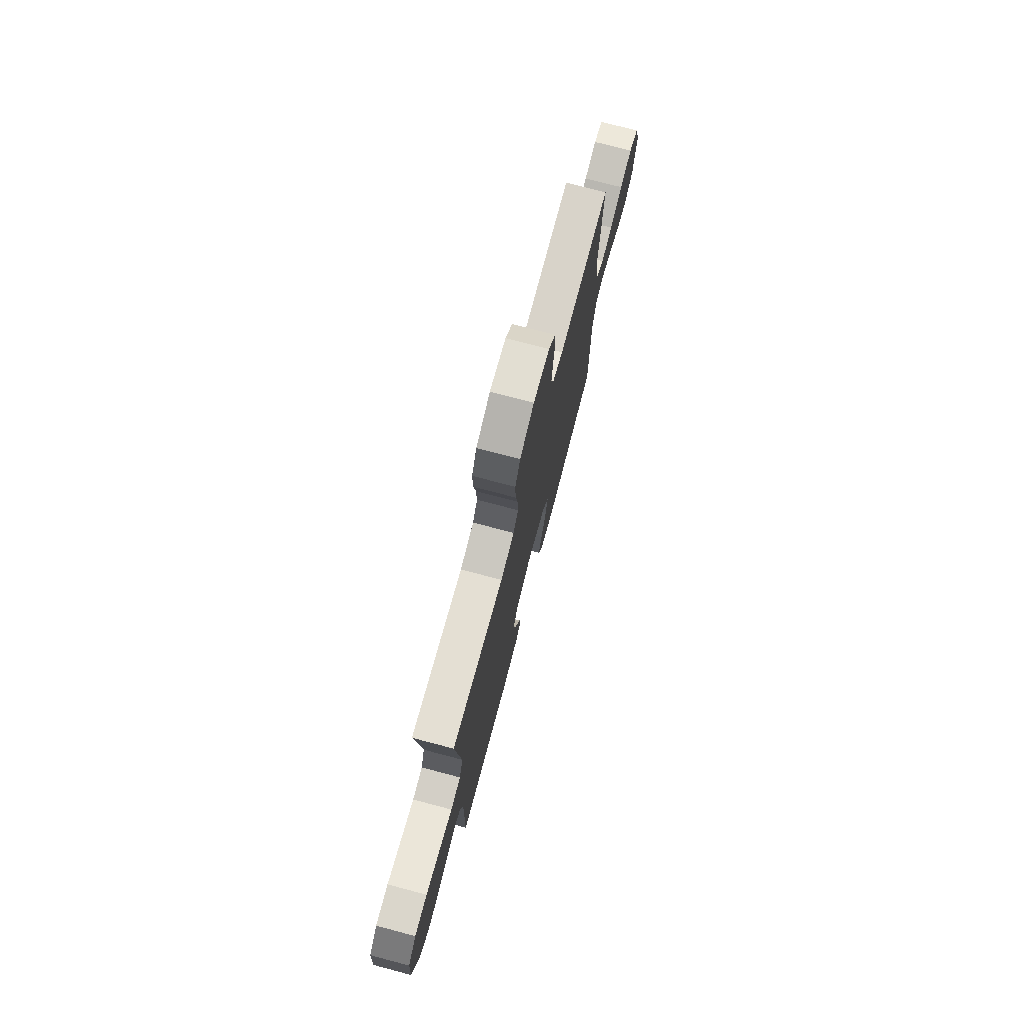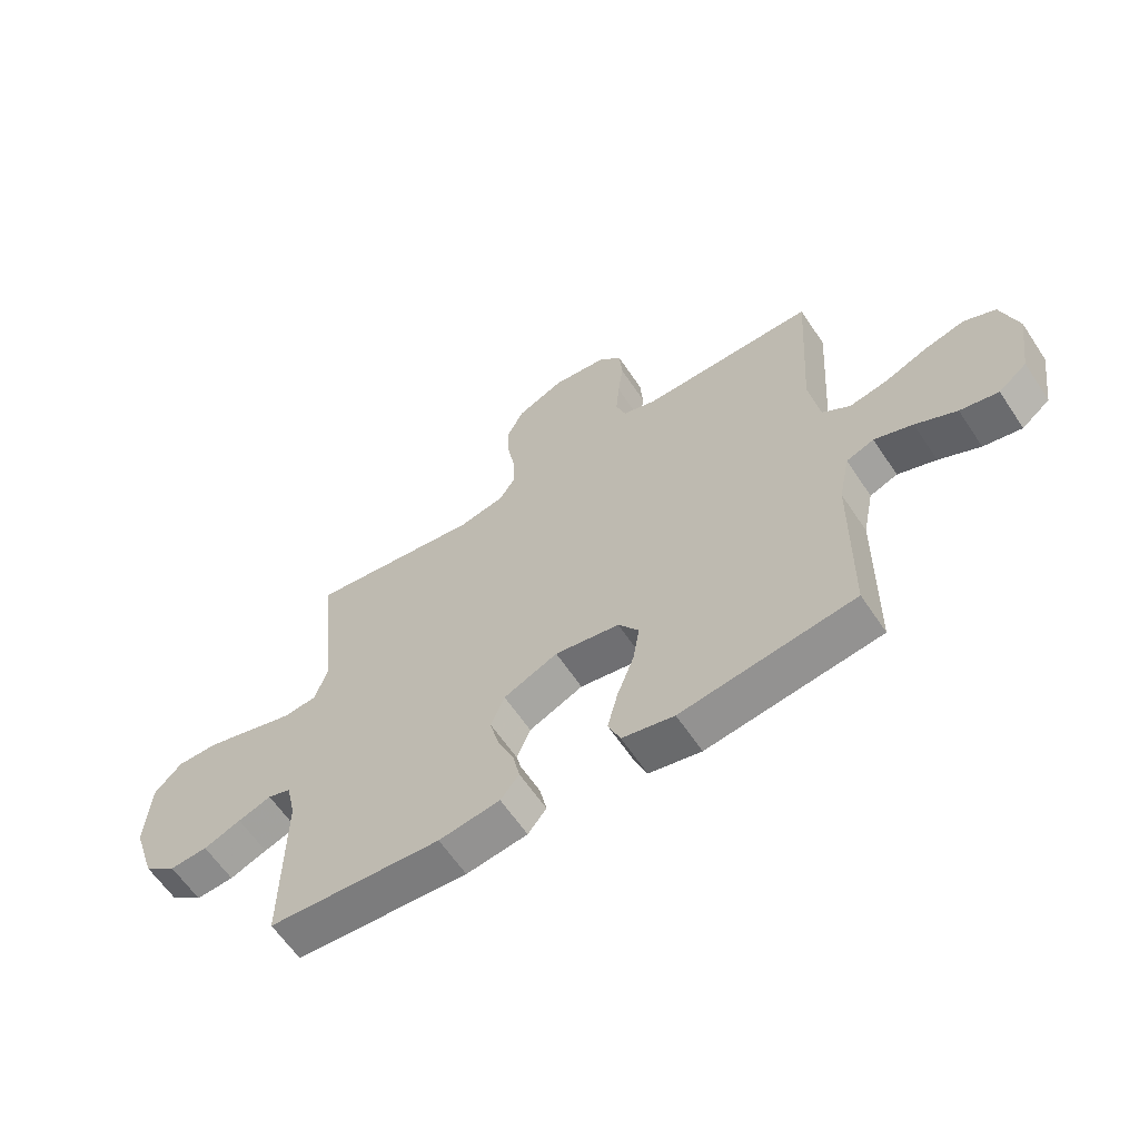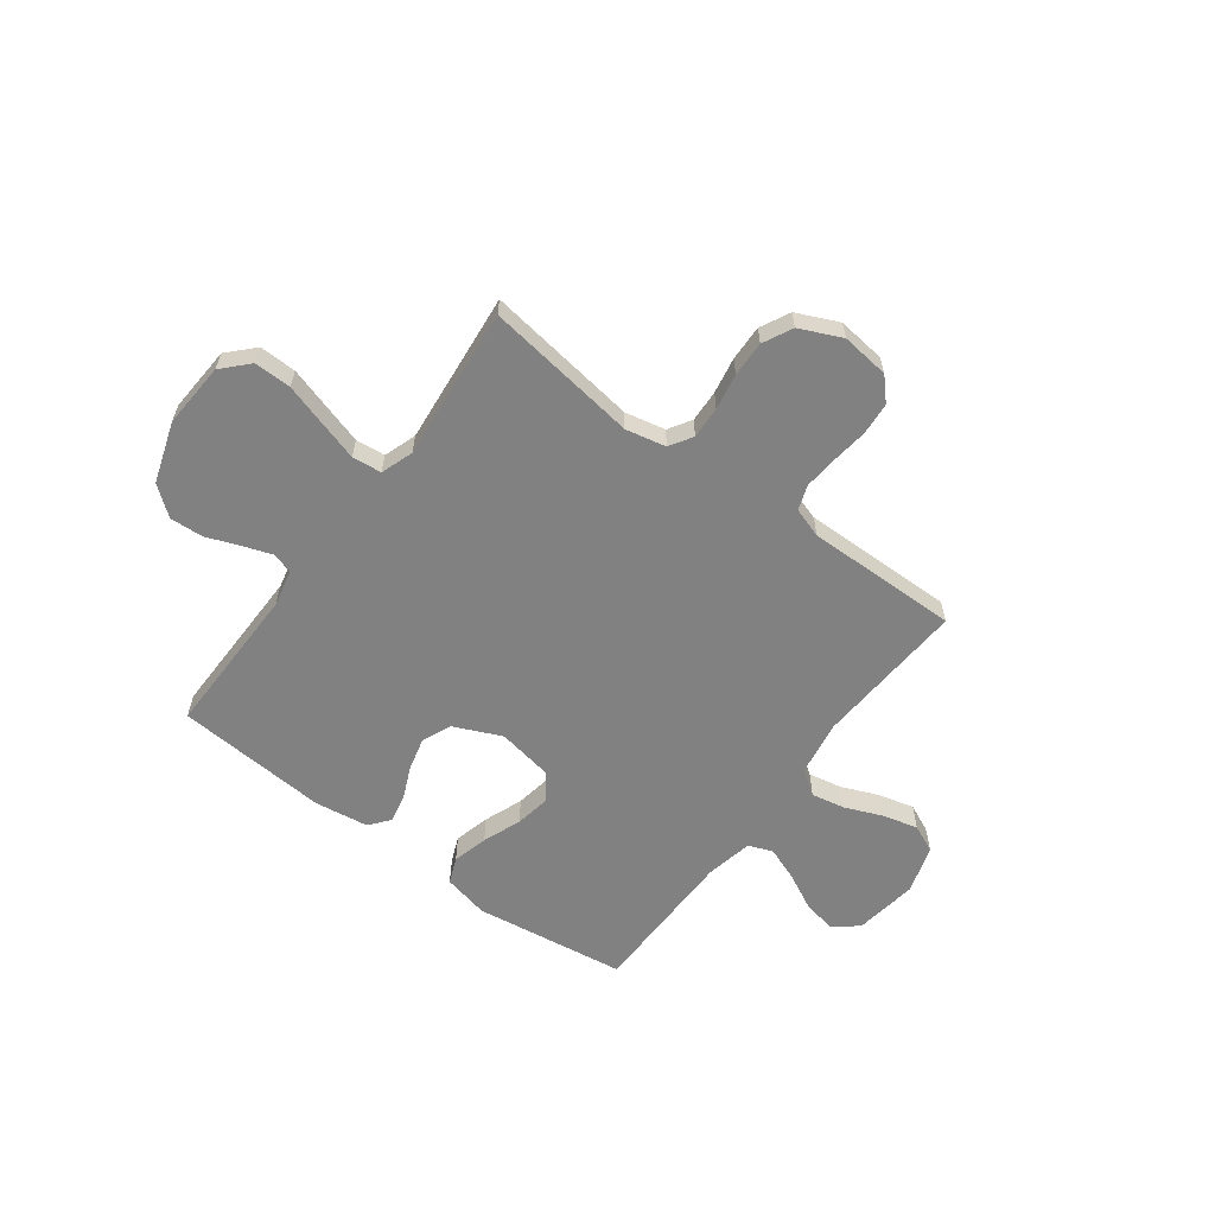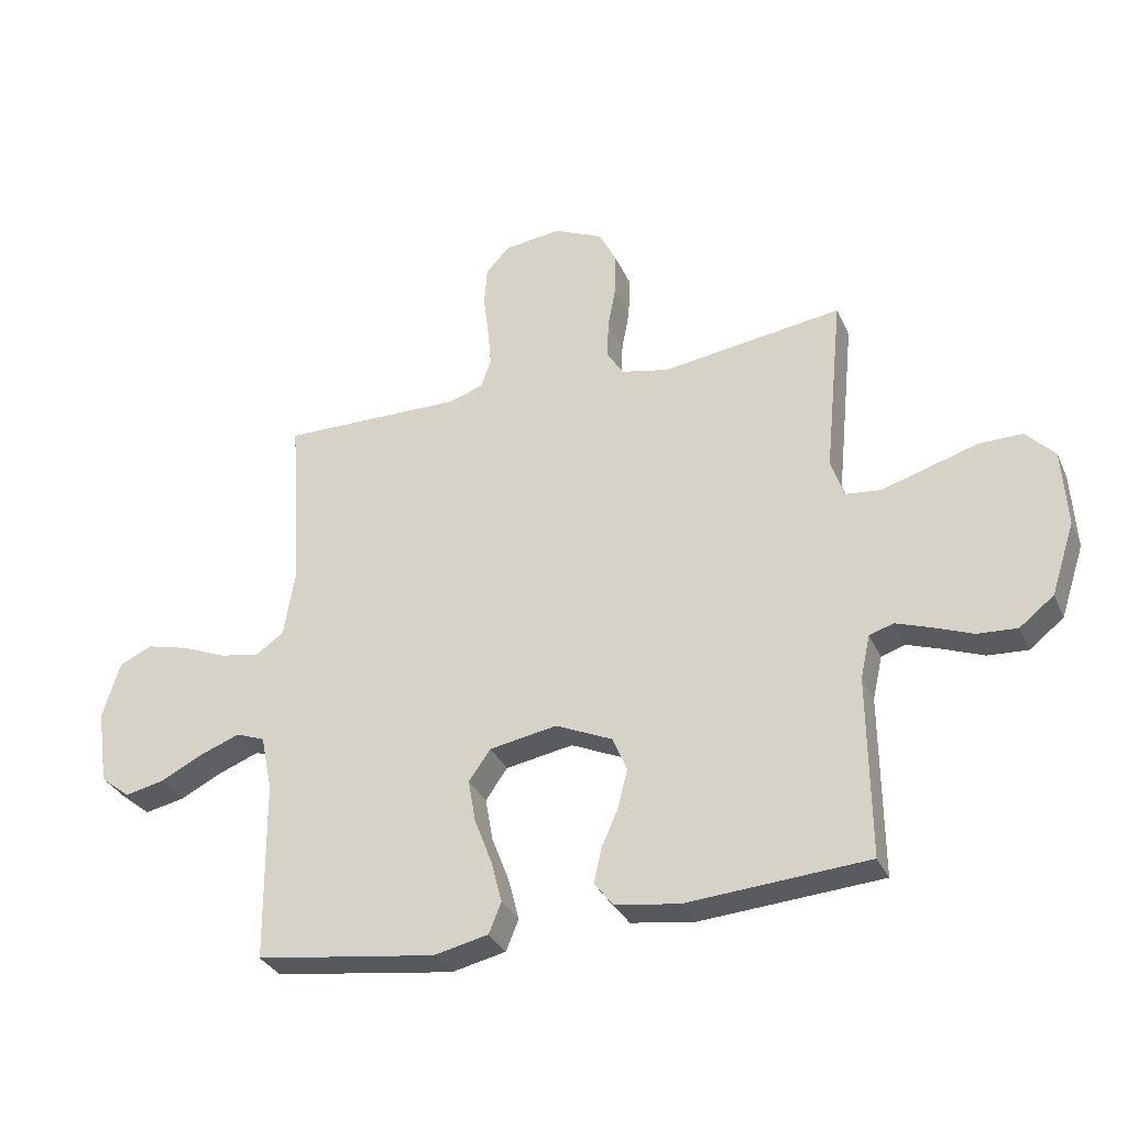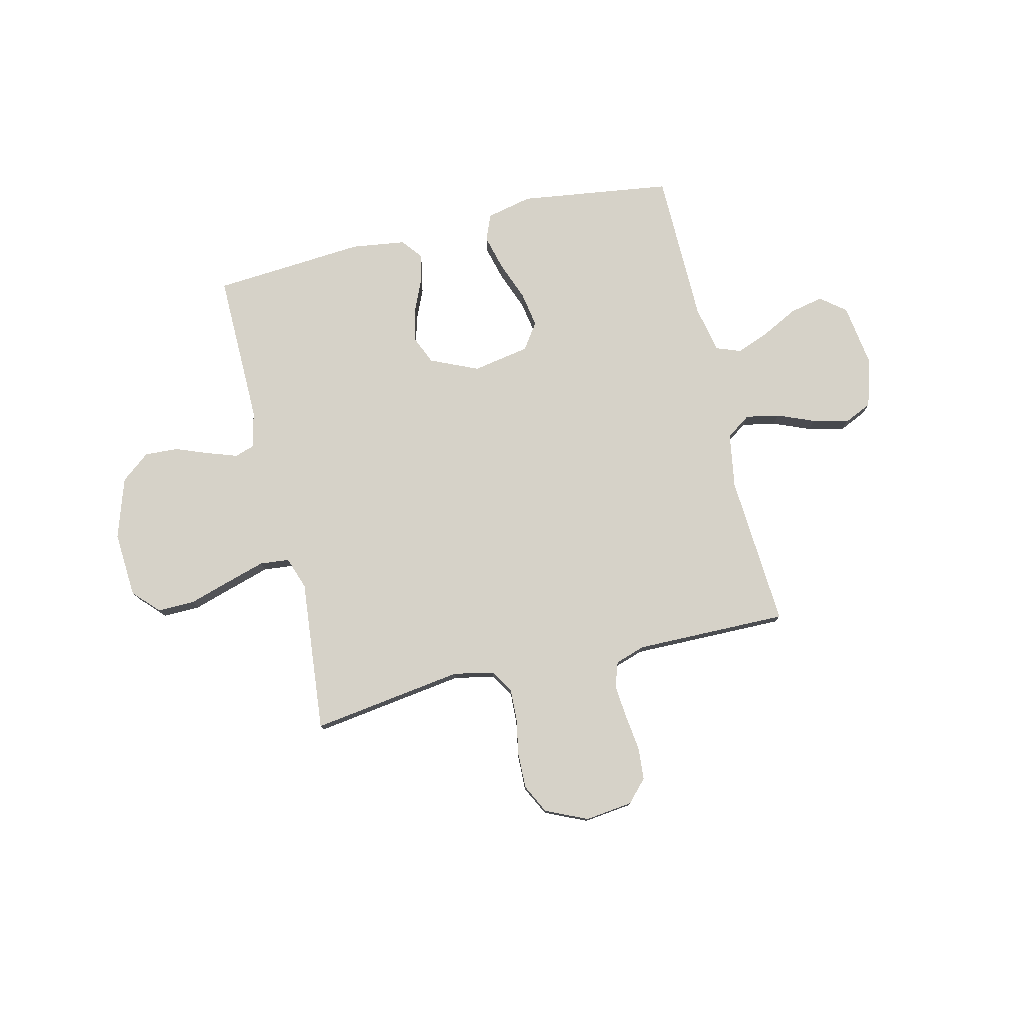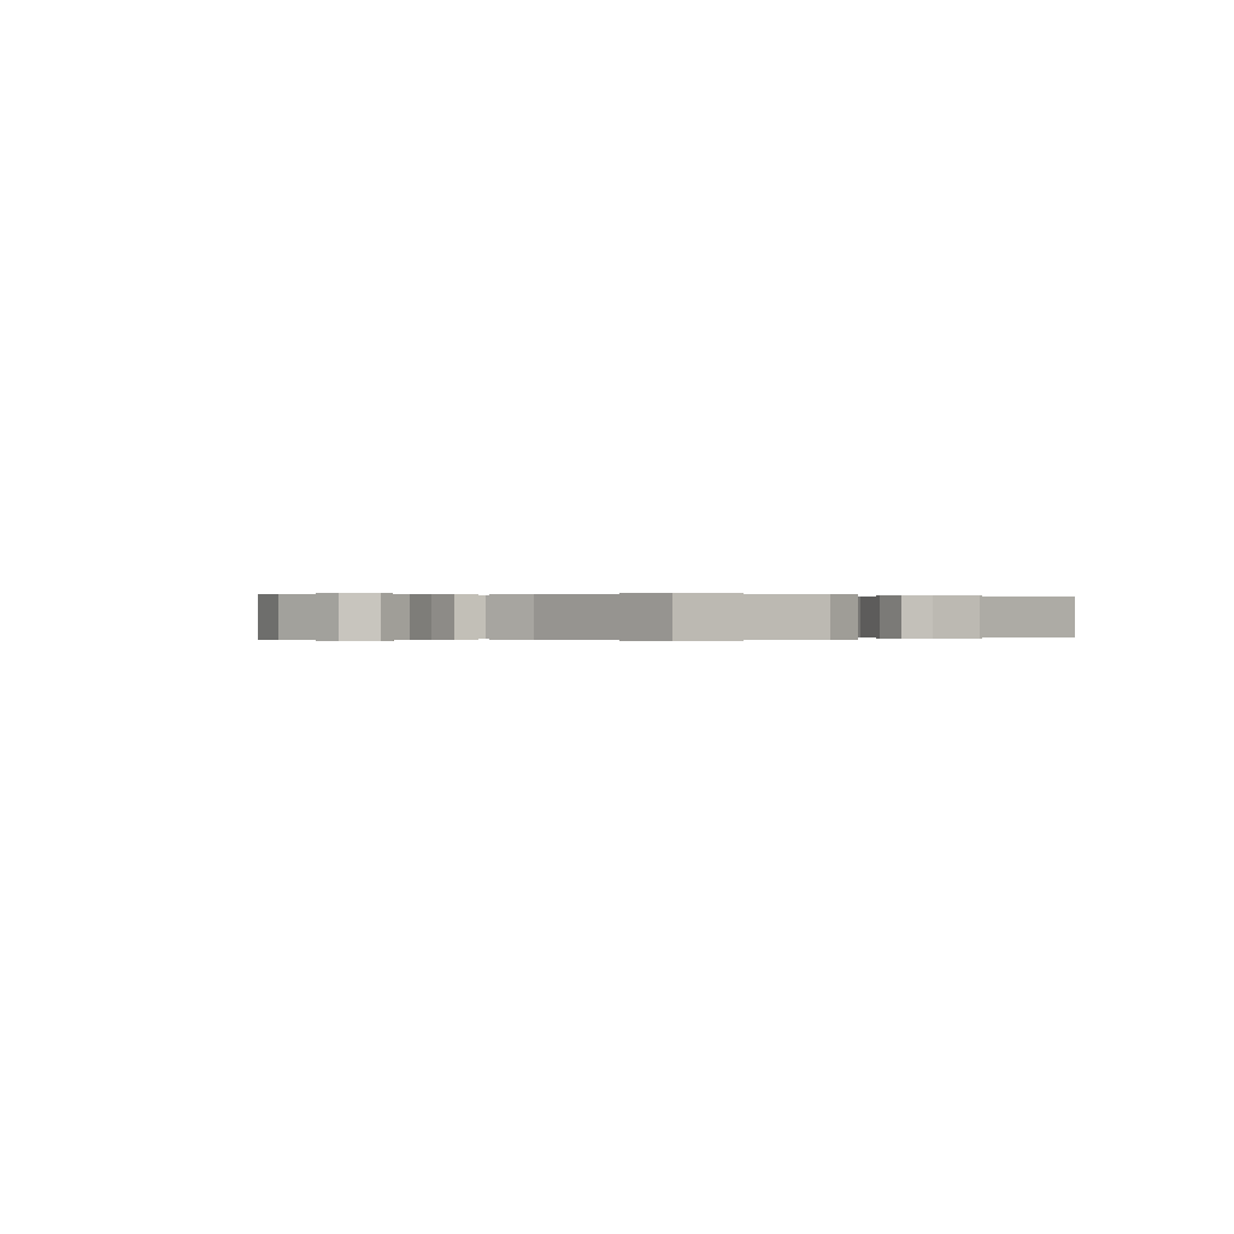
<metadata>
{"format":"obj","ext":"obj","renderer":"f3d","projection":"perspective","resolution":1024,"background":"white","views":[{"elev":74.9,"azim":-75.2,"up":"+Z"},{"elev":-61.6,"azim":33.6,"up":"+Z"},{"elev":-60.4,"azim":-36.7,"up":"+Y"},{"elev":-32.0,"azim":-158.7,"up":"+Z"},{"elev":77.9,"azim":-13.5,"up":"+Y"},{"elev":-0.0,"azim":136.3,"up":"+Y"}]}
</metadata>
<code>
v -0.5 0.07 0.5
v -0.2 0.07 0.458
v -0.121 0.07 0.475
v -0.093 0.07 0.52
v -0.096 0.07 0.583
v -0.109 0.07 0.654
v -0.111 0.07 0.724
v -0.082 0.07 0.782
v 0 0.07 0.819
v 0.094 0.07 0.808
v 0.134 0.07 0.765
v 0.139 0.07 0.701
v 0.13 0.07 0.63
v 0.124 0.07 0.564
v 0.141 0.07 0.515
v 0.2 0.07 0.496
v 0.5 0.07 0.5
v 0.481 0.07 0.2
v 0.499 0.07 0.092
v 0.547 0.07 0.059
v 0.613 0.07 0.072
v 0.686 0.07 0.102
v 0.756 0.07 0.12
v 0.811 0.07 0.095
v 0.84 0.07 0
v 0.822 0.07 -0.125
v 0.773 0.07 -0.164
v 0.707 0.07 -0.15
v 0.636 0.07 -0.114
v 0.57 0.07 -0.089
v 0.522 0.07 -0.107
v 0.503 0.07 -0.2
v 0.5 0.07 -0.5
v 0.2 0.07 -0.542
v 0.11 0.07 -0.522
v 0.089 0.07 -0.471
v 0.107 0.07 -0.401
v 0.136 0.07 -0.325
v 0.148 0.07 -0.255
v 0.112 0.07 -0.204
v 0 0.07 -0.184
v -0.094 0.07 -0.226
v -0.118 0.07 -0.283
v -0.102 0.07 -0.347
v -0.074 0.07 -0.411
v -0.062 0.07 -0.467
v -0.094 0.07 -0.507
v -0.2 0.07 -0.522
v -0.5 0.07 -0.5
v -0.497 0.07 -0.2
v -0.513 0.07 -0.128
v -0.553 0.07 -0.115
v -0.611 0.07 -0.135
v -0.676 0.07 -0.16
v -0.742 0.07 -0.164
v -0.799 0.07 -0.119
v -0.838 0.07 0
v -0.83 0.07 0.129
v -0.782 0.07 0.179
v -0.709 0.07 0.178
v -0.627 0.07 0.153
v -0.55 0.07 0.13
v -0.492 0.07 0.136
v -0.47 0.07 0.2
v -0.5 0 0.5
v -0.2 0 0.458
v -0.121 0 0.475
v -0.093 0 0.52
v -0.096 0 0.583
v -0.109 0 0.654
v -0.111 0 0.724
v -0.082 0 0.782
v 0 0 0.819
v 0.094 0 0.808
v 0.134 0 0.765
v 0.139 0 0.701
v 0.13 0 0.63
v 0.124 0 0.564
v 0.141 0 0.515
v 0.2 0 0.496
v 0.5 0 0.5
v 0.481 0 0.2
v 0.499 0 0.092
v 0.547 0 0.059
v 0.613 0 0.072
v 0.686 0 0.102
v 0.756 0 0.12
v 0.811 0 0.095
v 0.84 0 0
v 0.822 0 -0.125
v 0.773 0 -0.164
v 0.707 0 -0.15
v 0.636 0 -0.114
v 0.57 0 -0.089
v 0.522 0 -0.107
v 0.503 0 -0.2
v 0.5 0 -0.5
v 0.2 0 -0.542
v 0.11 0 -0.522
v 0.089 0 -0.471
v 0.107 0 -0.401
v 0.136 0 -0.325
v 0.148 0 -0.255
v 0.112 0 -0.204
v 0 0 -0.184
v -0.094 0 -0.226
v -0.118 0 -0.283
v -0.102 0 -0.347
v -0.074 0 -0.411
v -0.062 0 -0.467
v -0.094 0 -0.507
v -0.2 0 -0.522
v -0.5 0 -0.5
v -0.497 0 -0.2
v -0.513 0 -0.128
v -0.553 0 -0.115
v -0.611 0 -0.135
v -0.676 0 -0.16
v -0.742 0 -0.164
v -0.799 0 -0.119
v -0.838 0 0
v -0.83 0 0.129
v -0.782 0 0.179
v -0.709 0 0.178
v -0.627 0 0.153
v -0.55 0 0.13
v -0.492 0 0.136
v -0.47 0 0.2
f 59 60 61
f 58 59 61
f 57 58 61
f 56 57 61
f 55 56 61
f 54 55 61
f 53 54 61
f 52 53 61 62
f 51 52 62 63
f 48 49 50
f 47 48 50
f 46 47 50
f 45 46 50
f 44 45 50
f 51 63 64
f 50 51 64
f 44 50 64
f 43 44 64
f 36 37 38
f 35 36 38
f 34 35 38
f 33 34 38
f 32 33 38
f 31 32 38 39
f 27 28 29
f 26 27 29
f 25 26 29
f 24 25 29
f 23 24 29
f 22 23 29
f 21 22 29
f 20 21 29 30
f 19 20 30 31
f 16 17 18
f 31 39 40
f 19 31 40
f 18 19 40
f 16 18 40
f 15 16 40
f 11 12 13
f 10 11 13
f 9 10 13
f 8 9 13
f 7 8 13
f 6 7 13
f 5 6 13
f 4 5 13 14
f 64 1 2
f 43 64 2
f 42 43 2
f 15 40 41
f 14 15 41
f 4 14 41
f 3 4 41
f 2 3 41 42
f 125 124 123
f 125 123 122
f 125 122 121
f 125 121 120
f 125 120 119
f 125 119 118
f 125 118 117
f 126 125 117 116
f 127 126 116 115
f 114 113 112
f 114 112 111
f 114 111 110
f 114 110 109
f 114 109 108
f 128 127 115
f 128 115 114
f 128 114 108
f 128 108 107
f 102 101 100
f 102 100 99
f 102 99 98
f 102 98 97
f 102 97 96
f 103 102 96 95
f 93 92 91
f 93 91 90
f 93 90 89
f 93 89 88
f 93 88 87
f 93 87 86
f 93 86 85
f 94 93 85 84
f 95 94 84 83
f 82 81 80
f 104 103 95
f 104 95 83
f 104 83 82
f 104 82 80
f 104 80 79
f 77 76 75
f 77 75 74
f 77 74 73
f 77 73 72
f 77 72 71
f 77 71 70
f 77 70 69
f 78 77 69 68
f 66 65 128
f 66 128 107
f 66 107 106
f 105 104 79
f 105 79 78
f 105 78 68
f 105 68 67
f 106 105 67 66
f 1 65 66 2
f 2 66 67 3
f 3 67 68 4
f 4 68 69 5
f 5 69 70 6
f 6 70 71 7
f 7 71 72 8
f 8 72 73 9
f 9 73 74 10
f 10 74 75 11
f 11 75 76 12
f 12 76 77 13
f 13 77 78 14
f 14 78 79 15
f 15 79 80 16
f 16 80 81 17
f 17 81 82 18
f 18 82 83 19
f 19 83 84 20
f 20 84 85 21
f 21 85 86 22
f 22 86 87 23
f 23 87 88 24
f 24 88 89 25
f 25 89 90 26
f 26 90 91 27
f 27 91 92 28
f 28 92 93 29
f 29 93 94 30
f 30 94 95 31
f 31 95 96 32
f 32 96 97 33
f 33 97 98 34
f 34 98 99 35
f 35 99 100 36
f 36 100 101 37
f 37 101 102 38
f 38 102 103 39
f 39 103 104 40
f 40 104 105 41
f 41 105 106 42
f 42 106 107 43
f 43 107 108 44
f 44 108 109 45
f 45 109 110 46
f 46 110 111 47
f 47 111 112 48
f 48 112 113 49
f 49 113 114 50
f 50 114 115 51
f 51 115 116 52
f 52 116 117 53
f 53 117 118 54
f 54 118 119 55
f 55 119 120 56
f 56 120 121 57
f 57 121 122 58
f 58 122 123 59
f 59 123 124 60
f 60 124 125 61
f 61 125 126 62
f 62 126 127 63
f 63 127 128 64
f 64 128 65 1

</code>
